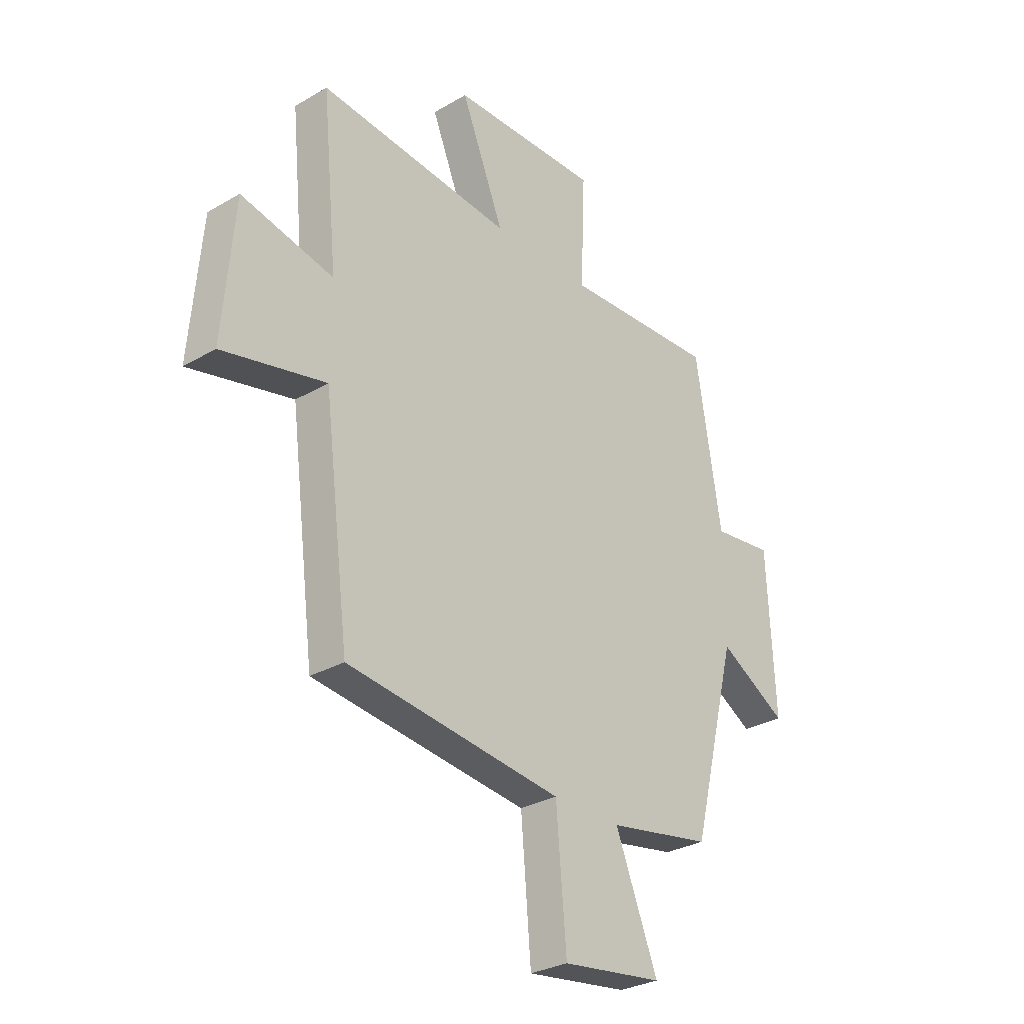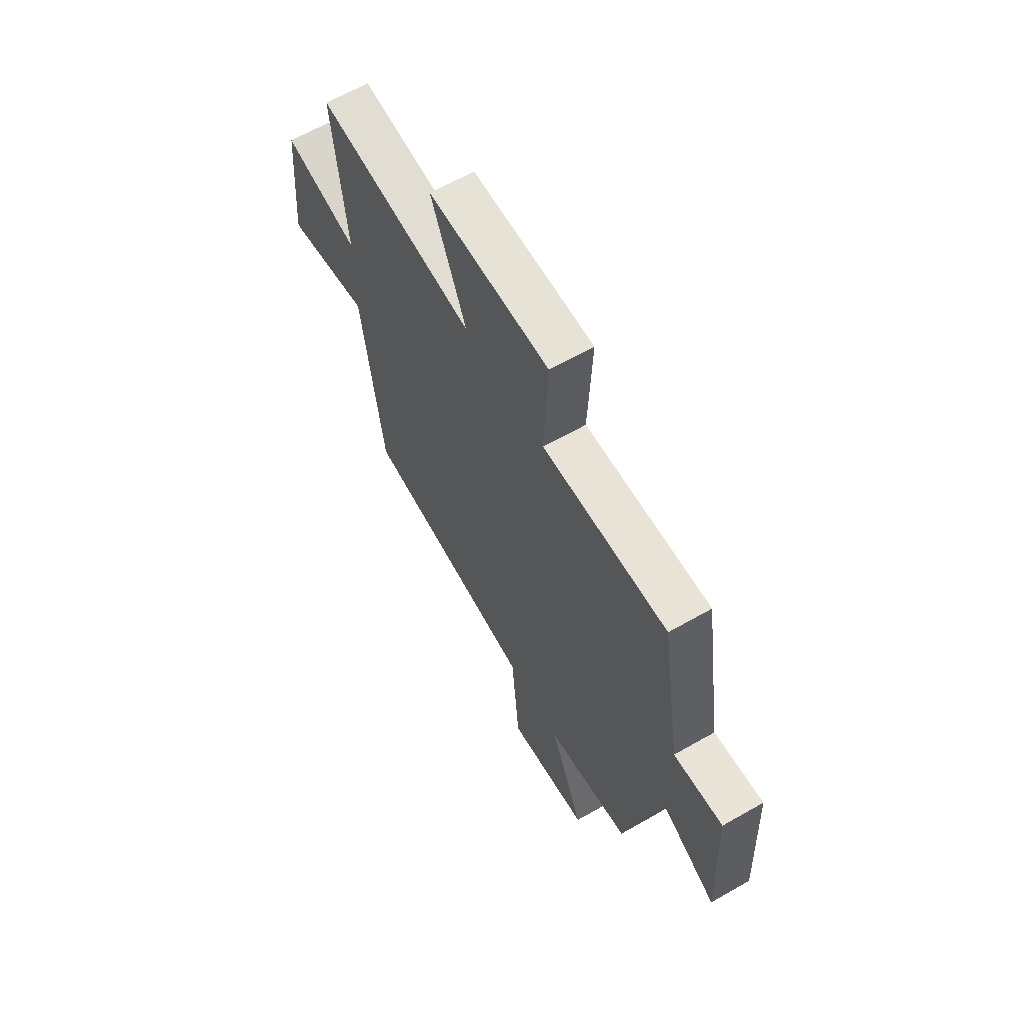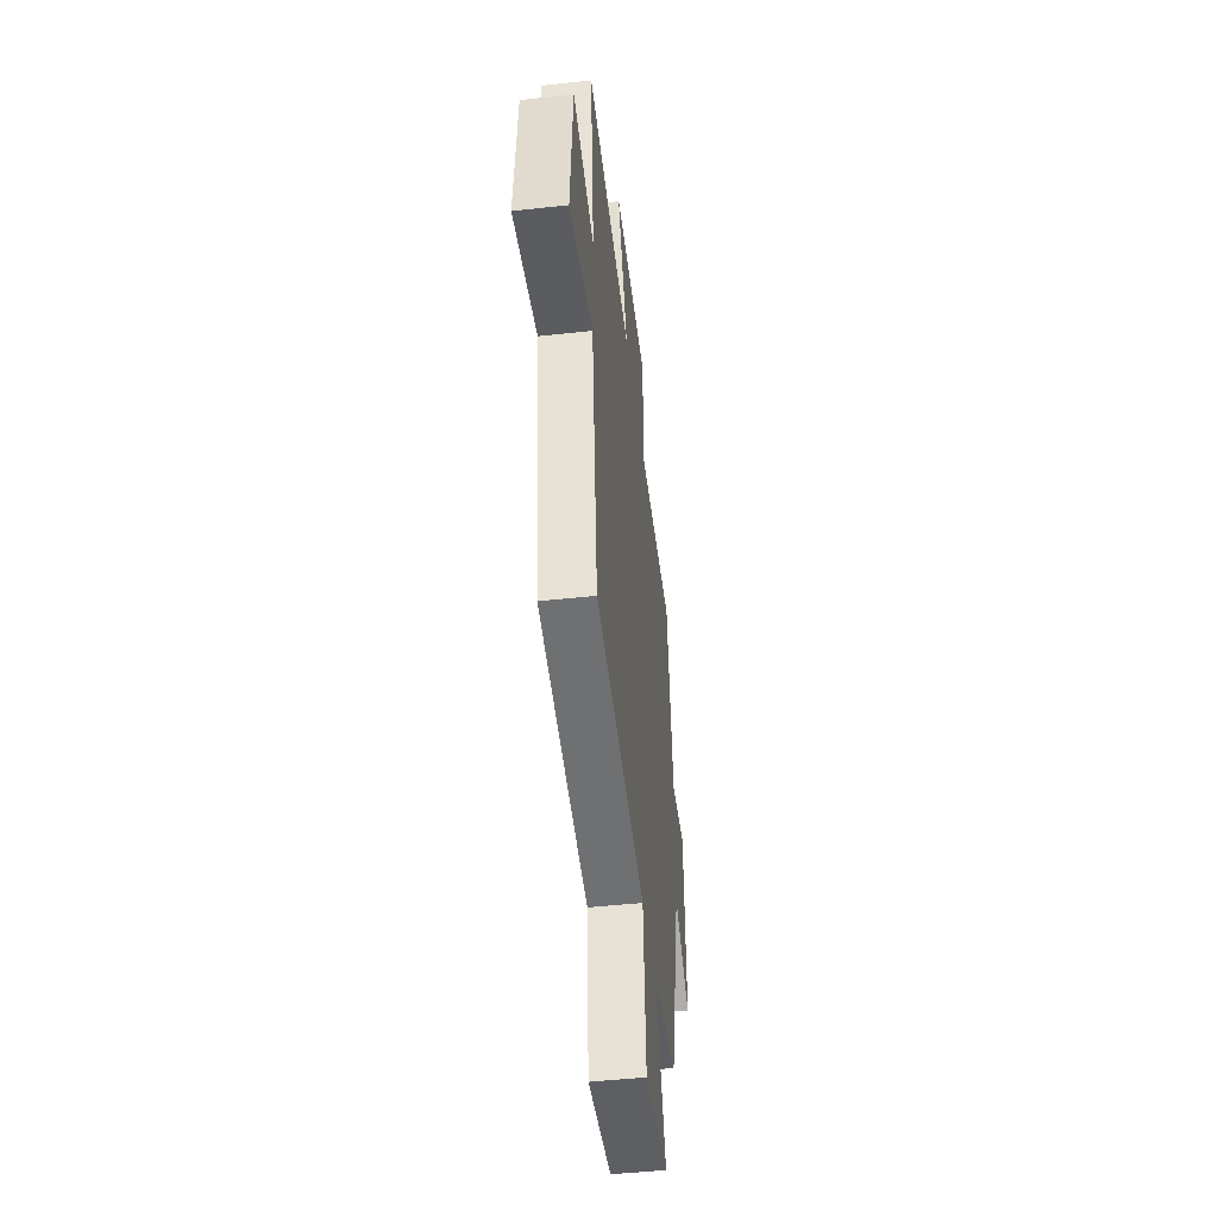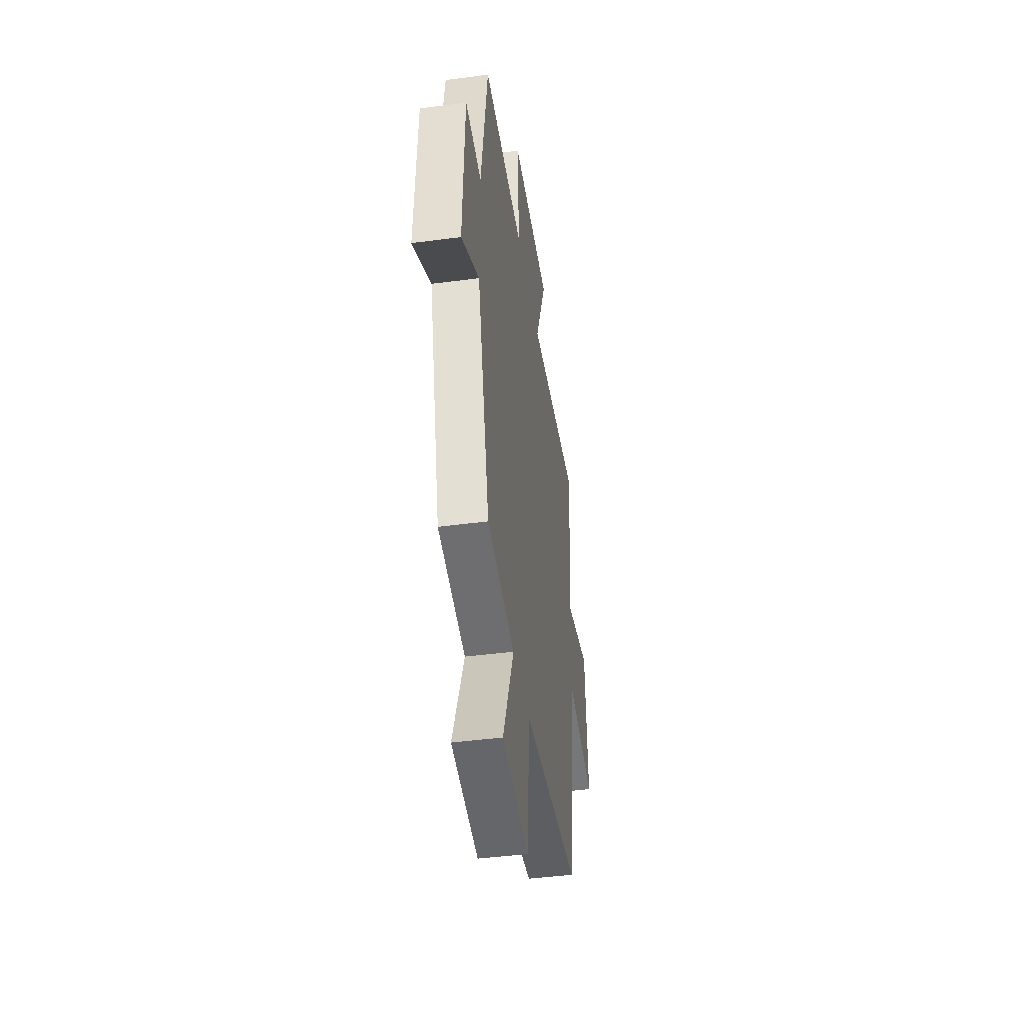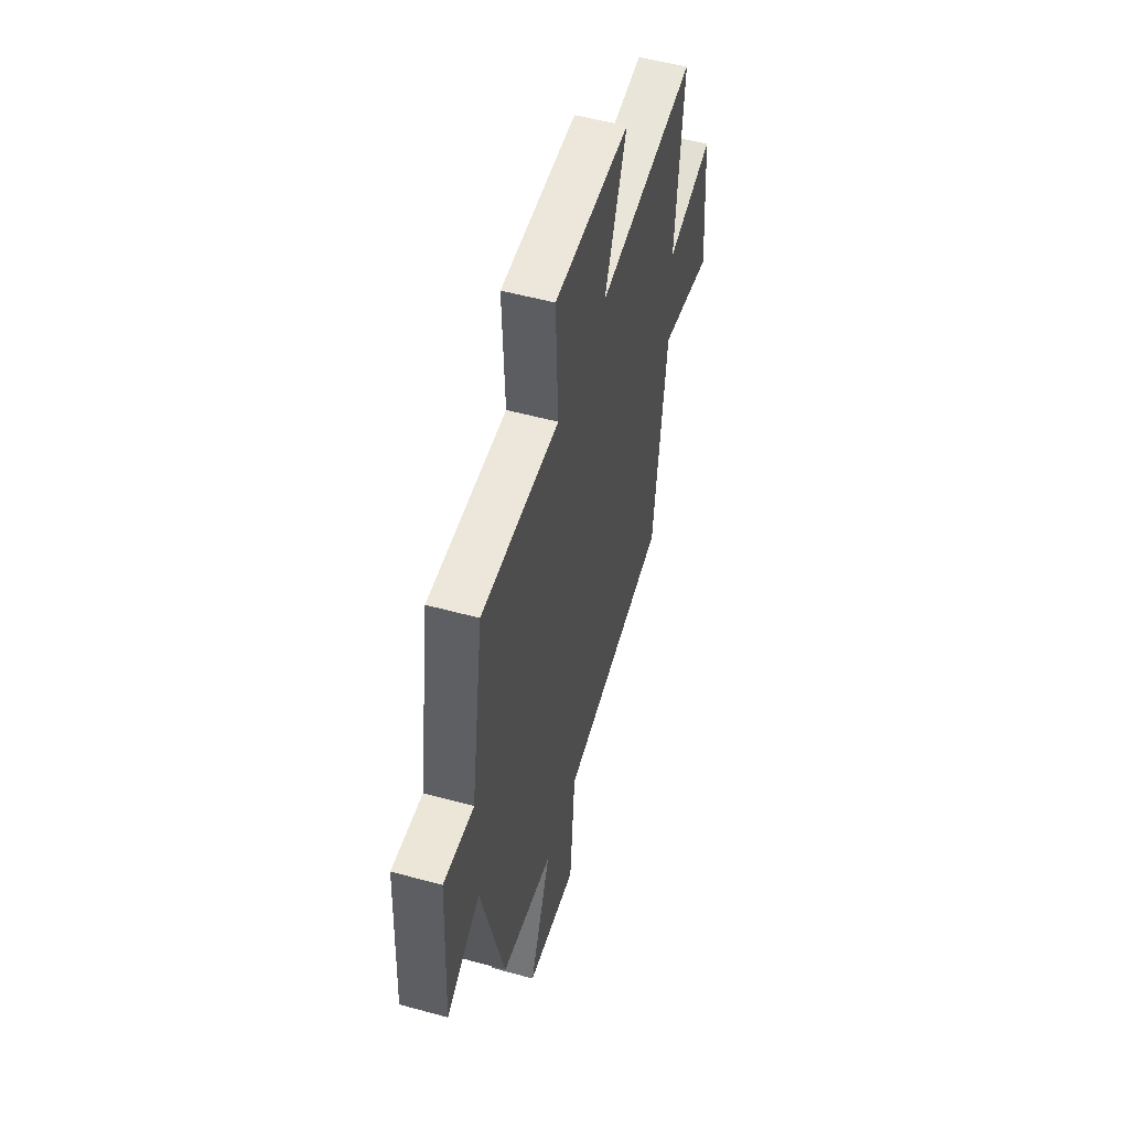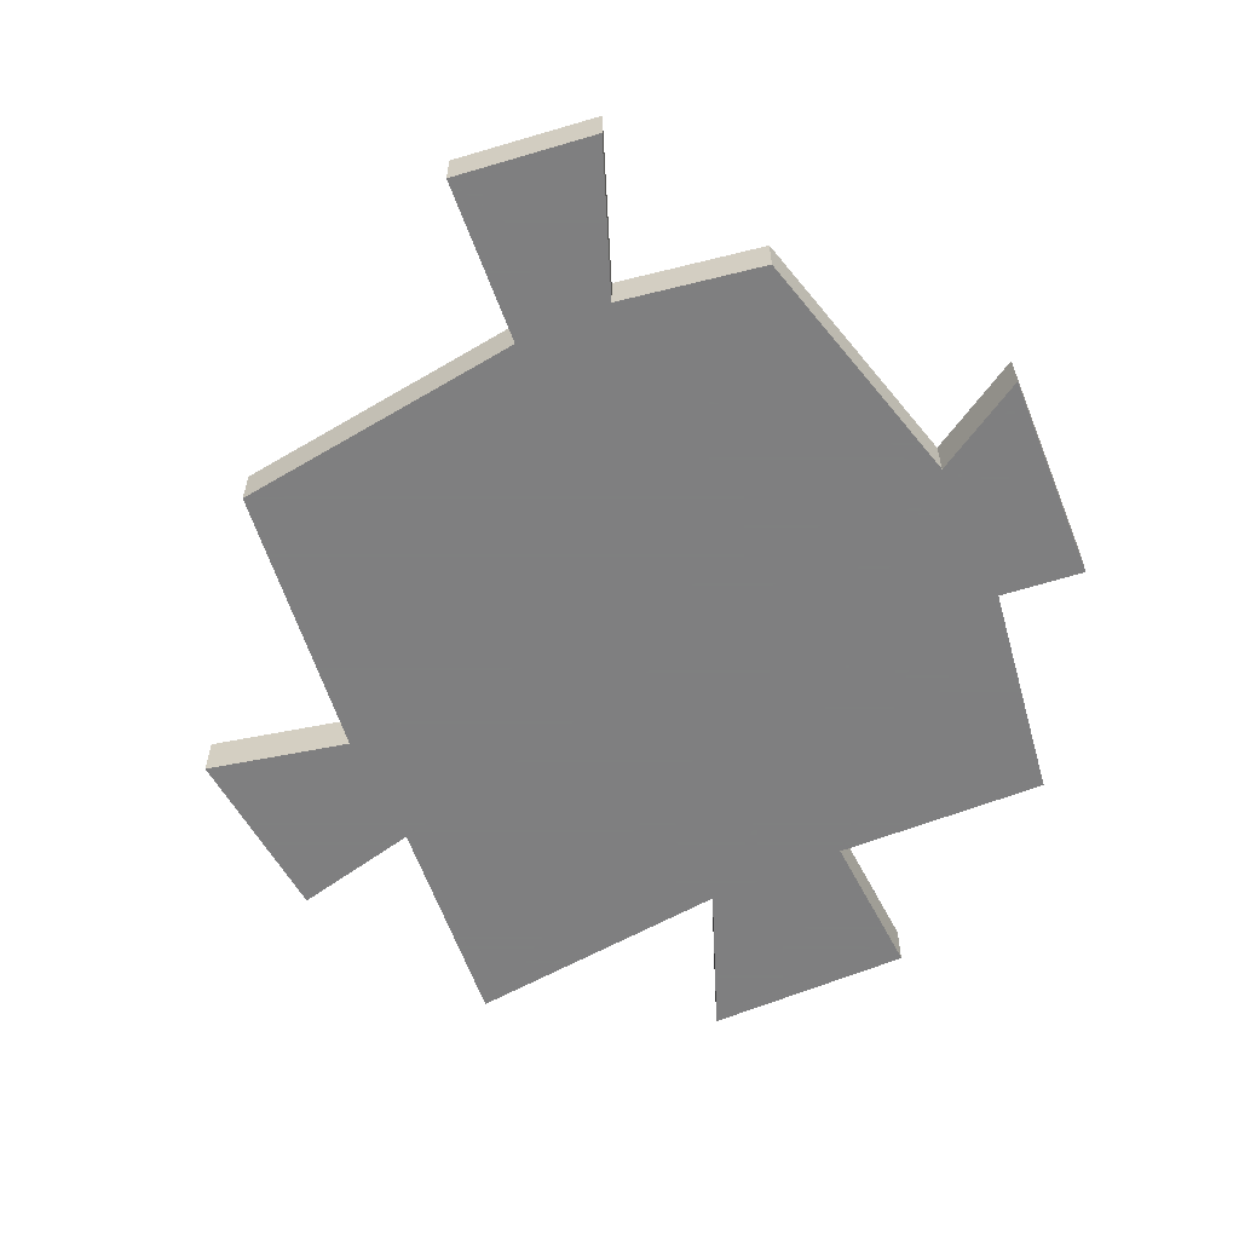
<metadata>
{"format":"obj","ext":"obj","renderer":"f3d","projection":"perspective","resolution":1024,"background":"white","views":[{"elev":-29.7,"azim":130.6,"up":"+Z"},{"elev":64.1,"azim":-119.9,"up":"+Z"},{"elev":-48.3,"azim":96.9,"up":"+Z"},{"elev":-44.4,"azim":-81.2,"up":"+Z"},{"elev":53.3,"azim":-73.7,"up":"+Z"},{"elev":-59.9,"azim":-155.3,"up":"+Y"}]}
</metadata>
<code>
v -0.4 0.07 -0.459
v -0.5 0.07 -0.063
v -0.648 0.07 -0.149
v -0.632 0.07 0.185
v -0.5 0.07 0.169
v -0.445 0.07 0.516
v -0.11 0.07 0.5
v -0.12 0.07 0.737
v 0.204 0.07 0.731
v 0.11 0.07 0.5
v 0.534 0.07 0.54
v 0.5 0.07 0.189
v 0.701 0.07 0.233
v 0.725 0.07 -0.055
v 0.5 0.07 -0.003
v 0.444 0.07 -0.445
v -0.024 0.07 -0.5
v -0.046 0.07 -0.76
v -0.266 0.07 -0.73
v -0.174 0.07 -0.5
v -0.4 0 -0.459
v -0.5 0 -0.063
v -0.648 0 -0.149
v -0.632 0 0.185
v -0.5 0 0.169
v -0.445 0 0.516
v -0.11 0 0.5
v -0.12 0 0.737
v 0.204 0 0.731
v 0.11 0 0.5
v 0.534 0 0.54
v 0.5 0 0.189
v 0.701 0 0.233
v 0.725 0 -0.055
v 0.5 0 -0.003
v 0.444 0 -0.445
v -0.024 0 -0.5
v -0.046 0 -0.76
v -0.266 0 -0.73
v -0.174 0 -0.5
f 17 18 19 20
f 20 1 2
f 17 20 2
f 16 17 2
f 15 16 2
f 12 13 14 15
f 12 15 2
f 10 11 12 2
f 7 8 9 10
f 7 10 2 3
f 5 6 7
f 5 7 3
f 3 4 5
f 40 39 38 37
f 22 21 40
f 22 40 37
f 22 37 36
f 22 36 35
f 35 34 33 32
f 22 35 32
f 22 32 31 30
f 30 29 28 27
f 23 22 30 27
f 27 26 25
f 23 27 25
f 25 24 23
f 1 21 22 2
f 2 22 23 3
f 3 23 24 4
f 4 24 25 5
f 5 25 26 6
f 6 26 27 7
f 7 27 28 8
f 8 28 29 9
f 9 29 30 10
f 10 30 31 11
f 11 31 32 12
f 12 32 33 13
f 13 33 34 14
f 14 34 35 15
f 15 35 36 16
f 16 36 37 17
f 17 37 38 18
f 18 38 39 19
f 19 39 40 20
f 20 40 21 1

</code>
